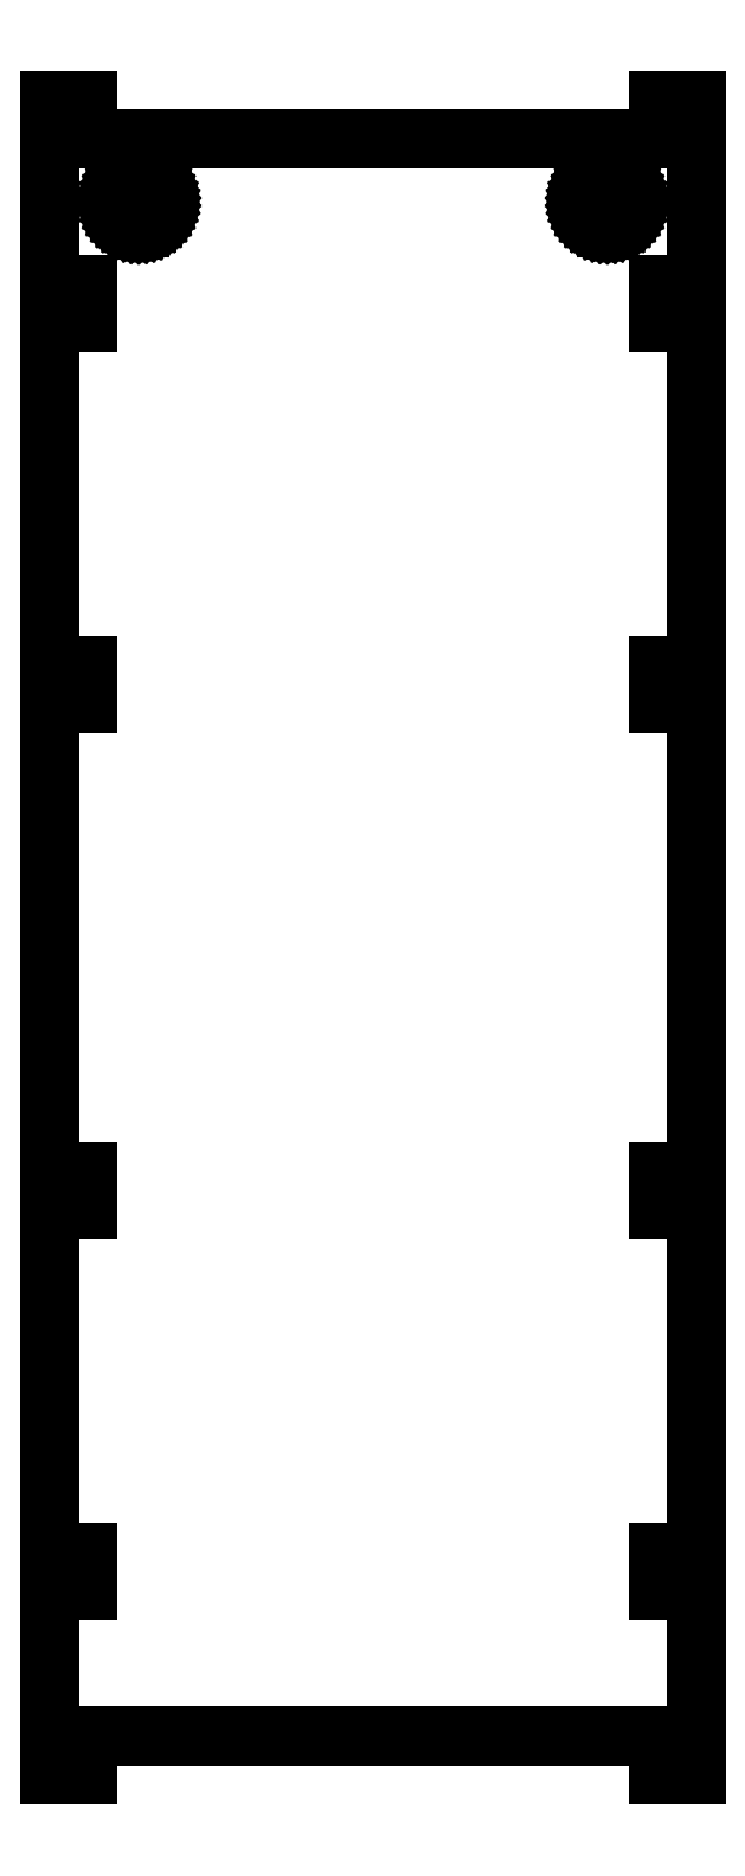
<metadata>
{"format":"dxf","ext":"dxf","renderer":"ezdxf+matplotlib","layout":"modelspace","background":"white","min_lineweight":24,"dpi":150}
</metadata>
<code>
0
SECTION
2
ENTITIES
0
LINE
8
0
10
-22.5
20
51.5
11
-22.5
21
48.5
0
LINE
8
0
10
-22.5
20
48.5
11
-25.5
21
48.5
0
LINE
8
0
10
-25.5
20
48.5
11
-25.5
21
21.5
0
LINE
8
0
10
-25.5
20
21.5
11
-22.5
21
21.5
0
LINE
8
0
10
-22.5
20
21.5
11
-22.5
21
18.5
0
LINE
8
0
10
-22.5
20
18.5
11
-25.5
21
18.5
0
LINE
8
0
10
-25.5
20
18.5
11
-25.5
21
-18.5
0
LINE
8
0
10
-25.5
20
-18.5
11
-22.5
21
-18.5
0
LINE
8
0
10
-22.5
20
-18.5
11
-22.5
21
-21.5
0
LINE
8
0
10
-22.5
20
-21.5
11
-25.5
21
-21.5
0
LINE
8
0
10
-25.5
20
-21.5
11
-25.5
21
-48.5
0
LINE
8
0
10
-25.5
20
-48.5
11
-22.5
21
-48.5
0
LINE
8
0
10
-22.5
20
-48.5
11
-22.5
21
-51.5
0
LINE
8
0
10
-22.5
20
-51.5
11
-25.5
21
-51.5
0
LINE
8
0
10
-25.5
20
-51.5
11
-25.5
21
-66
0
LINE
8
0
10
-25.5
20
-66
11
-22.5
21
-66
0
LINE
8
0
10
-22.5
20
-66
11
-22.5
21
-63
0
LINE
8
0
10
-22.5
20
-63
11
22.5
21
-63
0
LINE
8
0
10
22.5
20
-63
11
22.5
21
-66
0
LINE
8
0
10
22.5
20
-66
11
25.5
21
-66
0
LINE
8
0
10
25.5
20
-66
11
25.5
21
-51.5
0
LINE
8
0
10
25.5
20
-51.5
11
22.5
21
-51.5
0
LINE
8
0
10
22.5
20
-51.5
11
22.5
21
-48.5
0
LINE
8
0
10
22.5
20
-48.5
11
25.5
21
-48.5
0
LINE
8
0
10
25.5
20
-48.5
11
25.5
21
-21.5
0
LINE
8
0
10
25.5
20
-21.5
11
22.5
21
-21.5
0
LINE
8
0
10
22.5
20
-21.5
11
22.5
21
-18.5
0
LINE
8
0
10
22.5
20
-18.5
11
25.5
21
-18.5
0
LINE
8
0
10
25.5
20
-18.5
11
25.5
21
18.5
0
LINE
8
0
10
25.5
20
18.5
11
22.5
21
18.5
0
LINE
8
0
10
22.5
20
18.5
11
22.5
21
21.5
0
LINE
8
0
10
22.5
20
21.5
11
25.5
21
21.5
0
LINE
8
0
10
25.5
20
21.5
11
25.5
21
48.5
0
LINE
8
0
10
25.5
20
48.5
11
22.5
21
48.5
0
LINE
8
0
10
22.5
20
48.5
11
22.5
21
51.5
0
LINE
8
0
10
22.5
20
51.5
11
25.5
21
51.5
0
LINE
8
0
10
25.5
20
51.5
11
25.5
21
66
0
LINE
8
0
10
25.5
20
66
11
22.5
21
66
0
LINE
8
0
10
22.5
20
66
11
22.5
21
63
0
LINE
8
0
10
22.5
20
63
11
-22.5
21
63
0
LINE
8
0
10
-22.5
20
63
11
-22.5
21
66
0
LINE
8
0
10
-22.5
20
66
11
-25.5
21
66
0
LINE
8
0
10
-25.5
20
66
11
-25.5
21
51.5
0
LINE
8
0
10
-25.5
20
51.5
11
-22.5
21
51.5
0
LINE
8
0
10
-18.63
20
56
11
-18.87
21
56.04
0
LINE
8
0
10
-18.87
20
56.04
11
-19.12
21
56.1
0
LINE
8
0
10
-19.12
20
56.1
11
-19.35
21
56.19
0
LINE
8
0
10
-19.35
20
56.19
11
-19.57
21
56.31
0
LINE
8
0
10
-19.57
20
56.31
11
-19.77
21
56.46
0
LINE
8
0
10
-19.77
20
56.46
11
-19.96
21
56.63
0
LINE
8
0
10
-19.96
20
56.63
11
-20.12
21
56.82
0
LINE
8
0
10
-20.12
20
56.82
11
-20.25
21
57.04
0
LINE
8
0
10
-20.25
20
57.04
11
-20.36
21
57.26
0
LINE
8
0
10
-20.36
20
57.26
11
-20.44
21
57.5
0
LINE
8
0
10
-20.44
20
57.5
11
-20.48
21
57.75
0
LINE
8
0
10
-20.48
20
57.75
11
-20.5
21
58
0
LINE
8
0
10
-20.5
20
58
11
-20.48
21
58.25
0
LINE
8
0
10
-20.48
20
58.25
11
-20.44
21
58.5
0
LINE
8
0
10
-20.44
20
58.5
11
-20.36
21
58.74
0
LINE
8
0
10
-20.36
20
58.74
11
-20.25
21
58.96
0
LINE
8
0
10
-20.25
20
58.96
11
-20.12
21
59.18
0
LINE
8
0
10
-20.12
20
59.18
11
-19.96
21
59.37
0
LINE
8
0
10
-19.96
20
59.37
11
-19.77
21
59.54
0
LINE
8
0
10
-19.77
20
59.54
11
-19.57
21
59.69
0
LINE
8
0
10
-19.57
20
59.69
11
-19.35
21
59.81
0
LINE
8
0
10
-19.35
20
59.81
11
-19.12
21
59.9
0
LINE
8
0
10
-19.12
20
59.9
11
-18.87
21
59.96
0
LINE
8
0
10
-18.87
20
59.96
11
-18.63
21
60
0
LINE
8
0
10
-18.63
20
60
11
-18.37
21
60
0
LINE
8
0
10
-18.37
20
60
11
-18.13
21
59.96
0
LINE
8
0
10
-18.13
20
59.96
11
-17.88
21
59.9
0
LINE
8
0
10
-17.88
20
59.9
11
-17.65
21
59.81
0
LINE
8
0
10
-17.65
20
59.81
11
-17.43
21
59.69
0
LINE
8
0
10
-17.43
20
59.69
11
-17.23
21
59.54
0
LINE
8
0
10
-17.23
20
59.54
11
-17.04
21
59.37
0
LINE
8
0
10
-17.04
20
59.37
11
-16.88
21
59.18
0
LINE
8
0
10
-16.88
20
59.18
11
-16.75
21
58.96
0
LINE
8
0
10
-16.75
20
58.96
11
-16.64
21
58.74
0
LINE
8
0
10
-16.64
20
58.74
11
-16.56
21
58.5
0
LINE
8
0
10
-16.56
20
58.5
11
-16.52
21
58.25
0
LINE
8
0
10
-16.52
20
58.25
11
-16.5
21
58
0
LINE
8
0
10
-16.5
20
58
11
-16.52
21
57.75
0
LINE
8
0
10
-16.52
20
57.75
11
-16.56
21
57.5
0
LINE
8
0
10
-16.56
20
57.5
11
-16.64
21
57.26
0
LINE
8
0
10
-16.64
20
57.26
11
-16.75
21
57.04
0
LINE
8
0
10
-16.75
20
57.04
11
-16.88
21
56.82
0
LINE
8
0
10
-16.88
20
56.82
11
-17.04
21
56.63
0
LINE
8
0
10
-17.04
20
56.63
11
-17.23
21
56.46
0
LINE
8
0
10
-17.23
20
56.46
11
-17.43
21
56.31
0
LINE
8
0
10
-17.43
20
56.31
11
-17.65
21
56.19
0
LINE
8
0
10
-17.65
20
56.19
11
-17.88
21
56.1
0
LINE
8
0
10
-17.88
20
56.1
11
-18.13
21
56.04
0
LINE
8
0
10
-18.13
20
56.04
11
-18.37
21
56
0
LINE
8
0
10
-18.37
20
56
11
-18.63
21
56
0
LINE
8
0
10
18.37
20
56
11
18.13
21
56.04
0
LINE
8
0
10
18.13
20
56.04
11
17.88
21
56.1
0
LINE
8
0
10
17.88
20
56.1
11
17.65
21
56.19
0
LINE
8
0
10
17.65
20
56.19
11
17.43
21
56.31
0
LINE
8
0
10
17.43
20
56.31
11
17.23
21
56.46
0
LINE
8
0
10
17.23
20
56.46
11
17.04
21
56.63
0
LINE
8
0
10
17.04
20
56.63
11
16.88
21
56.82
0
LINE
8
0
10
16.88
20
56.82
11
16.75
21
57.04
0
LINE
8
0
10
16.75
20
57.04
11
16.64
21
57.26
0
LINE
8
0
10
16.64
20
57.26
11
16.56
21
57.5
0
LINE
8
0
10
16.56
20
57.5
11
16.52
21
57.75
0
LINE
8
0
10
16.52
20
57.75
11
16.5
21
58
0
LINE
8
0
10
16.5
20
58
11
16.52
21
58.25
0
LINE
8
0
10
16.52
20
58.25
11
16.56
21
58.5
0
LINE
8
0
10
16.56
20
58.5
11
16.64
21
58.74
0
LINE
8
0
10
16.64
20
58.74
11
16.75
21
58.96
0
LINE
8
0
10
16.75
20
58.96
11
16.88
21
59.18
0
LINE
8
0
10
16.88
20
59.18
11
17.04
21
59.37
0
LINE
8
0
10
17.04
20
59.37
11
17.23
21
59.54
0
LINE
8
0
10
17.23
20
59.54
11
17.43
21
59.69
0
LINE
8
0
10
17.43
20
59.69
11
17.65
21
59.81
0
LINE
8
0
10
17.65
20
59.81
11
17.88
21
59.9
0
LINE
8
0
10
17.88
20
59.9
11
18.13
21
59.96
0
LINE
8
0
10
18.13
20
59.96
11
18.37
21
60
0
LINE
8
0
10
18.37
20
60
11
18.63
21
60
0
LINE
8
0
10
18.63
20
60
11
18.87
21
59.96
0
LINE
8
0
10
18.87
20
59.96
11
19.12
21
59.9
0
LINE
8
0
10
19.12
20
59.9
11
19.35
21
59.81
0
LINE
8
0
10
19.35
20
59.81
11
19.57
21
59.69
0
LINE
8
0
10
19.57
20
59.69
11
19.77
21
59.54
0
LINE
8
0
10
19.77
20
59.54
11
19.96
21
59.37
0
LINE
8
0
10
19.96
20
59.37
11
20.12
21
59.18
0
LINE
8
0
10
20.12
20
59.18
11
20.25
21
58.96
0
LINE
8
0
10
20.25
20
58.96
11
20.36
21
58.74
0
LINE
8
0
10
20.36
20
58.74
11
20.44
21
58.5
0
LINE
8
0
10
20.44
20
58.5
11
20.48
21
58.25
0
LINE
8
0
10
20.48
20
58.25
11
20.5
21
58
0
LINE
8
0
10
20.5
20
58
11
20.48
21
57.75
0
LINE
8
0
10
20.48
20
57.75
11
20.44
21
57.5
0
LINE
8
0
10
20.44
20
57.5
11
20.36
21
57.26
0
LINE
8
0
10
20.36
20
57.26
11
20.25
21
57.04
0
LINE
8
0
10
20.25
20
57.04
11
20.12
21
56.82
0
LINE
8
0
10
20.12
20
56.82
11
19.96
21
56.63
0
LINE
8
0
10
19.96
20
56.63
11
19.77
21
56.46
0
LINE
8
0
10
19.77
20
56.46
11
19.57
21
56.31
0
LINE
8
0
10
19.57
20
56.31
11
19.35
21
56.19
0
LINE
8
0
10
19.35
20
56.19
11
19.12
21
56.1
0
LINE
8
0
10
19.12
20
56.1
11
18.87
21
56.04
0
LINE
8
0
10
18.87
20
56.04
11
18.63
21
56
0
LINE
8
0
10
18.63
20
56
11
18.37
21
56
0
ENDSEC
0
EOF

</code>
